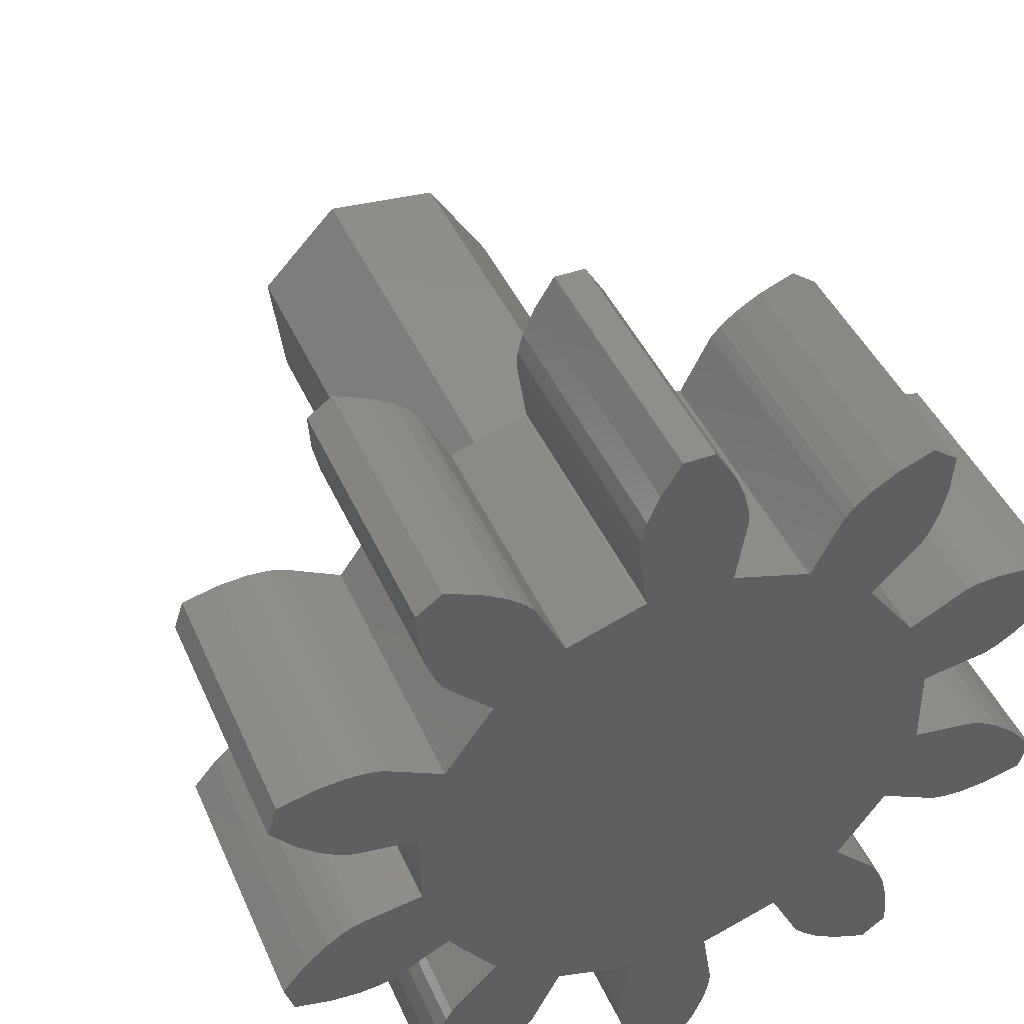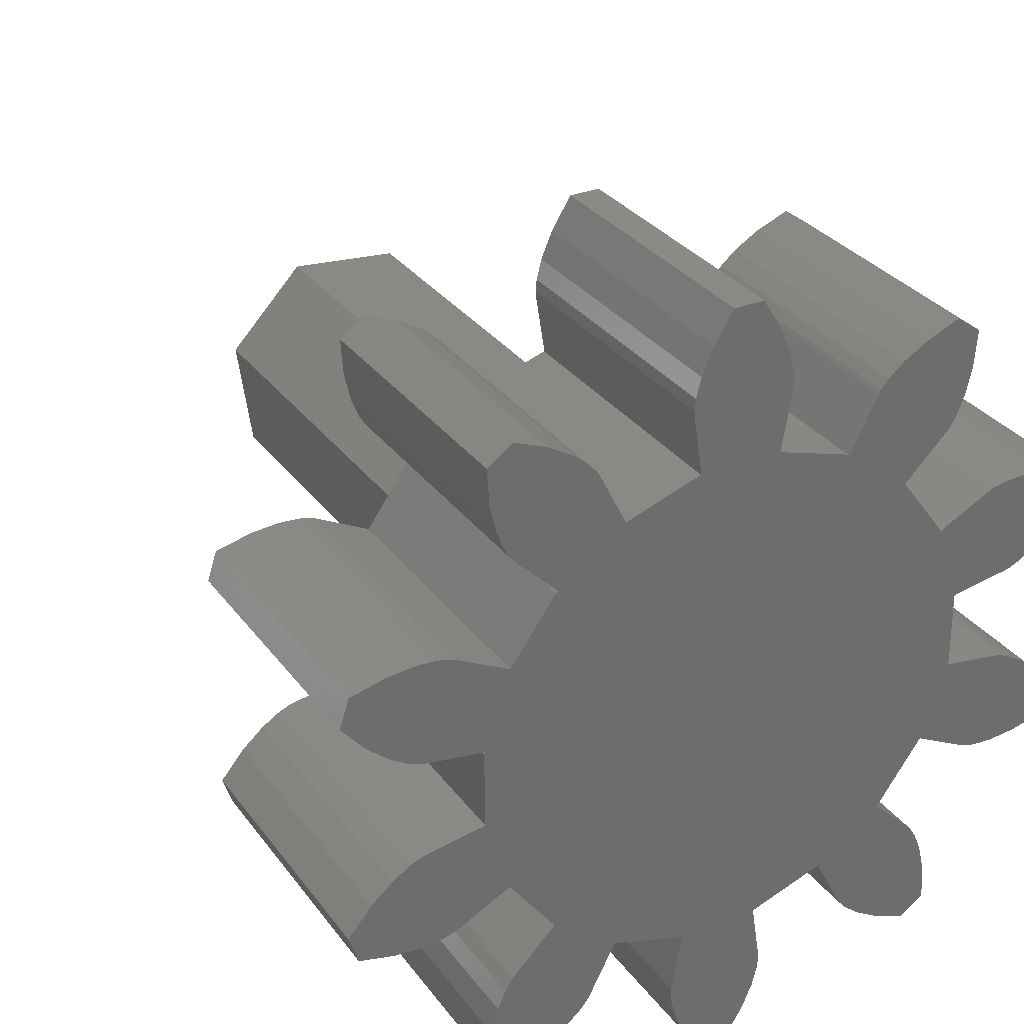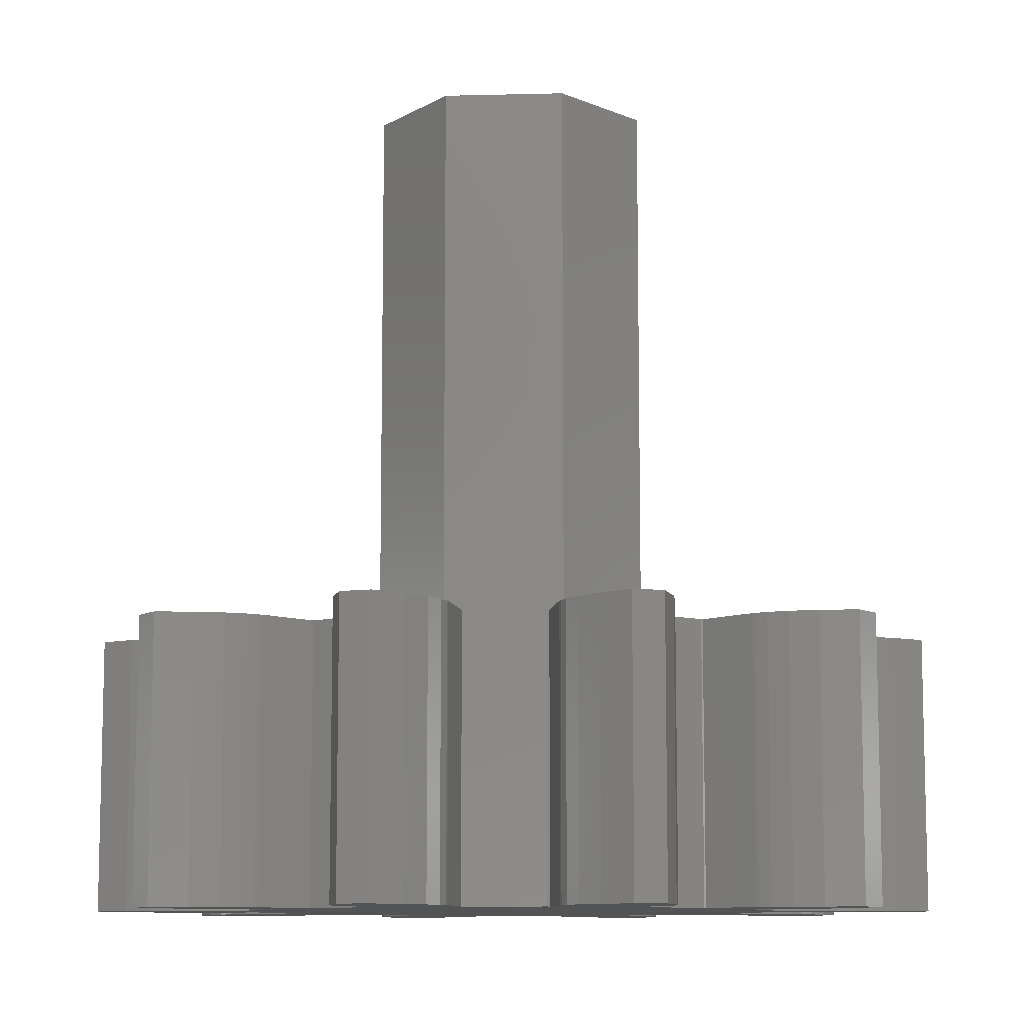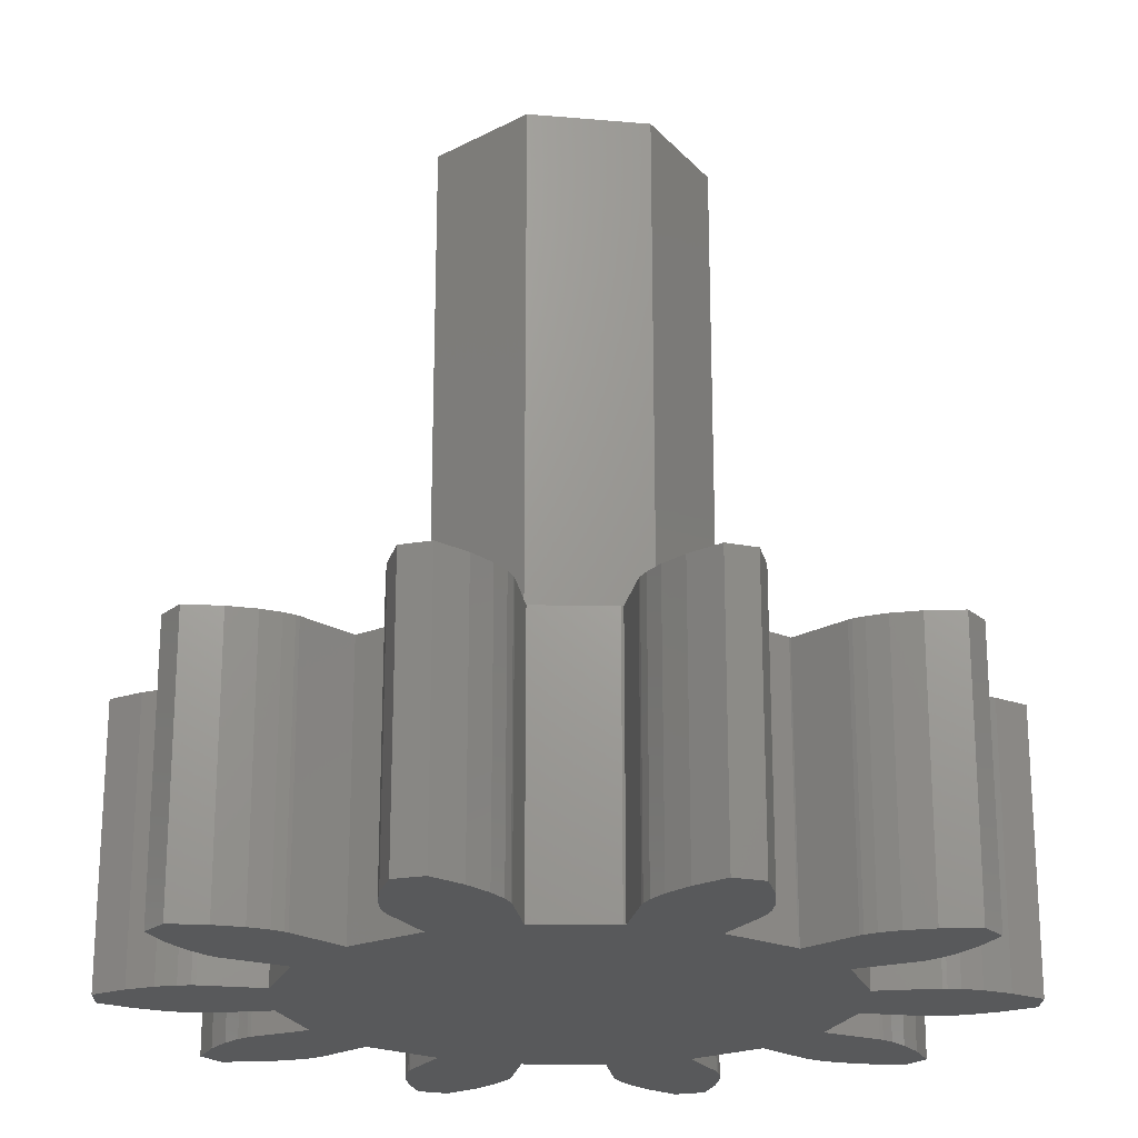
<metadata>
{"format":"stl","ext":"stl","renderer":"f3d","projection":"perspective","resolution":1024,"background":"white","views":[{"elev":43.3,"azim":157.4,"up":"+Y"},{"elev":30.7,"azim":150.3,"up":"+Y"},{"elev":-9.6,"azim":-16.7,"up":"+Z"},{"elev":-21.7,"azim":124.9,"up":"+Z"}]}
</metadata>
<code>
# stl→obj: 314 verts, 624 faces
v -5.747 -2.104 4
v -5.747 -2.104 0
v -5.22 -2.234 0
v -5.22 -2.234 4
v -5.886 -1.676 0
v -5.536 -1.261 0
v -5.217 -0.9831 0
v -4.96 -0.8231 0
v -4.794 -0.7533 0
v -4.735 -0.7373 0
v -3.827 -0.5958 0
v -3.839 -0.5597 0
v -3.825 0.5951 0
v -4.734 0.737 0
v -4.793 0.7536 0
v -4.96 0.8235 0
v -5.216 0.9832 0
v -5.537 1.261 0
v -5.886 1.676 0
v -5.747 2.104 0
v -5.22 2.234 0
v -4.798 2.27 0
v -4.497 2.249 0
v -4.321 2.209 0
v -4.264 2.186 0
v -3.448 1.767 0
v -3.436 1.804 0
v -2.745 2.729 0
v -3.398 3.379 0
v -3.435 3.427 0
v -3.53 3.582 0
v -3.643 3.861 0
v -3.738 4.274 0
v -3.777 4.816 0
v -3.413 5.08 0
v -2.91 4.875 0
v -2.547 4.658 0
v -2.315 4.463 0
v -2.198 4.327 0
v -2.164 4.276 0
v -1.75 3.456 0
v -1.719 3.478 0
v -0.6161 3.822 0
v -0.7623 4.731 0
v -0.7653 4.792 0
v -0.75 4.972 0
v -0.6773 5.265 0
v -0.5114 5.655 0
v -0.2249 6.116 0
v 0.2251 6.116 0
v 0.5116 5.655 0
v 0.6772 5.265 0
v 0.7502 4.972 0
v 0.7647 4.792 0
v 0.7623 4.731 0
v 0.6163 3.825 0
v 0.6542 3.824 0
v 1.749 3.454 0
v 2.165 4.275 0
v 2.197 4.327 0
v 2.316 4.463 0
v 2.548 4.657 0
v 2.91 4.876 0
v 3.413 5.08 0
v 3.777 4.816 0
v 3.738 4.274 0
v 3.642 3.861 0
v 3.529 3.582 0
v 3.435 3.427 0
v 3.397 3.379 0
v 2.746 2.732 0
v 2.777 2.71 0
v 3.445 1.767 0
v 4.264 2.187 0
v 4.321 2.208 0
v 4.497 2.25 0
v 4.798 2.271 0
v 5.22 2.234 0
v 5.747 2.104 0
v 5.886 1.676 0
v 5.536 1.261 0
v 3.827 0.5958 0
v 5.217 0.9831 0
v 4.735 0.7373 0
v 4.96 0.8231 0
v 4.794 0.7533 0
v -3.445 -1.767 0
v 3.839 0.5597 0
v 3.825 -0.5951 0
v 4.321 -2.209 0
v 5.22 -2.234 0
v 4.497 -2.249 0
v 3.448 -1.767 0
v 5.537 -1.261 0
v 5.886 -1.676 0
v 5.747 -2.104 0
v 4.798 -2.27 0
v 4.264 -2.186 0
v 4.734 -0.737 0
v 4.793 -0.7536 0
v -4.497 -2.25 0
v -4.321 -2.208 0
v 2.198 -4.327 0
v 3.777 -4.816 0
v 2.315 -4.463 0
v 1.75 -3.456 0
v 3.53 -3.582 0
v 3.643 -3.861 0
v 3.738 -4.274 0
v 2.164 -4.276 0
v 3.413 -5.08 0
v 2.91 -4.875 0
v 2.547 -4.658 0
v 3.436 -1.804 0
v 0.6161 -3.822 0
v -2.746 -2.732 0
v -2.777 -2.71 0
v 1.719 -3.478 0
v 2.745 -2.729 0
v 3.398 -3.379 0
v -2.165 -4.275 0
v -3.435 -3.427 0
v -3.397 -3.379 0
v 5.216 -0.9832 0
v -1.749 -3.454 0
v -0.6163 -3.825 0
v 0.7653 -4.792 0
v 0.75 -4.972 0
v 0.2249 -6.116 0
v -0.2251 -6.116 0
v -0.5116 -5.655 0
v 0.5114 -5.655 0
v -0.6772 -5.265 0
v -2.316 -4.463 0
v -3.529 -3.582 0
v -2.197 -4.327 0
v -0.7502 -4.972 0
v 0.6773 -5.265 0
v -0.7647 -4.792 0
v -0.7623 -4.731 0
v -0.6542 -3.824 0
v 4.96 -0.8235 0
v -3.738 -4.274 0
v -3.413 -5.08 0
v -3.777 -4.816 0
v -2.548 -4.657 0
v -3.642 -3.861 0
v -2.91 -4.876 0
v 0.7623 -4.731 0
v 3.435 -3.427 0
v -4.798 -2.271 0
v -4.264 -2.187 0
v -5.886 -1.676 4
v -0.6163 -3.825 4
v 0.7653 -4.792 4
v -3.445 -1.767 4
v -4.497 -2.25 4
v -4.798 -2.271 4
v -4.321 -2.208 4
v -4.264 -2.187 4
v 1.902 0.618 4
v 3.827 0.5958 4
v 5.217 0.9831 4
v -2.746 -2.732 4
v -2.777 -2.71 4
v -1.749 -3.454 4
v -3.435 -3.427 4
v -3.397 -3.379 4
v -3.529 -3.582 4
v -3.642 -3.861 4
v -3.738 -4.274 4
v -3.777 -4.816 4
v -3.413 -5.08 4
v -2.91 -4.876 4
v 0.6161 -3.822 4
v 1.719 -3.478 4
v -2.548 -4.657 4
v -0.7623 -4.731 4
v -0.7647 -4.792 4
v -2.316 -4.463 4
v -2.197 -4.327 4
v -2.165 -4.275 4
v -0.6542 -3.824 4
v -0.7502 -4.972 4
v -0.6772 -5.265 4
v -0.5116 -5.655 4
v -0.2251 -6.116 4
v 0.2249 -6.116 4
v 0.5114 -5.655 4
v 1.669 -1.102 4
v 0.1793 -1.992 4
v 3.436 -1.804 4
v 0.6773 -5.265 4
v 2.164 -4.276 4
v 2.198 -4.327 4
v 1.75 -3.456 4
v 0.75 -4.972 4
v 0.7623 -4.731 4
v 3.643 -3.861 4
v 2.315 -4.463 4
v 2.547 -4.658 4
v 2.91 -4.875 4
v 3.413 -5.08 4
v 3.777 -4.816 4
v 3.738 -4.274 4
v 4.264 -2.186 4
v 4.321 -2.209 4
v 3.448 -1.767 4
v 3.53 -3.582 4
v 3.435 -3.427 4
v 3.398 -3.379 4
v 2.745 -2.729 4
v 5.536 1.261 4
v 5.886 1.676 4
v 4.497 -2.249 4
v 4.798 -2.27 4
v 5.22 -2.234 4
v 5.747 -2.104 4
v 5.886 -1.676 4
v 3.839 0.5597 4
v 4.735 0.7373 4
v 4.794 0.7533 4
v -1.982 0.2685 4
v -3.825 0.5951 4
v -3.839 -0.5597 4
v -1.026 1.717 4
v 4.96 0.8231 4
v -3.827 -0.5958 4
v 3.825 -0.5951 4
v 4.96 -0.8235 4
v 4.793 -0.7536 4
v 0.7027 1.872 4
v 2.777 2.71 4
v 2.746 2.732 4
v 3.397 3.379 4
v 3.435 3.427 4
v 4.734 -0.737 4
v 2.165 4.275 4
v 3.777 4.816 4
v 3.413 5.08 4
v 5.22 2.234 4
v 4.798 2.271 4
v 3.445 1.767 4
v 5.216 -0.9832 4
v -5.217 -0.9831 4
v -5.536 -1.261 4
v 5.747 2.104 4
v -1.446 -1.382 4
v -0.7623 4.731 4
v 0.6772 5.265 4
v 0.5116 5.655 4
v 2.91 4.876 4
v 2.548 4.657 4
v 2.316 4.463 4
v 2.197 4.327 4
v 3.738 4.274 4
v 1.749 3.454 4
v -5.216 0.9832 4
v -4.96 0.8235 4
v -4.497 2.249 4
v -3.738 4.274 4
v -3.643 3.861 4
v -3.413 5.08 4
v 0.2251 6.116 4
v -0.2249 6.116 4
v -0.5114 5.655 4
v -3.398 3.379 4
v -2.164 4.276 4
v -2.198 4.327 4
v -0.6773 5.265 4
v -0.75 4.972 4
v -0.7653 4.792 4
v -3.448 1.767 4
v -4.264 2.186 4
v -4.793 0.7536 4
v 0.7502 4.972 4
v -0.6161 3.822 4
v -4.735 -0.7373 4
v -4.794 -0.7533 4
v -4.96 -0.8231 4
v -5.886 1.676 4
v -5.537 1.261 4
v -5.747 2.104 4
v -3.53 3.582 4
v -3.435 3.427 4
v -2.91 4.875 4
v -3.777 4.816 4
v -4.734 0.737 4
v -2.547 4.658 4
v -4.321 2.209 4
v -1.719 3.478 4
v -1.75 3.456 4
v -2.745 2.729 4
v -3.436 1.804 4
v -5.22 2.234 4
v -4.798 2.27 4
v -2.315 4.463 4
v 5.537 -1.261 4
v 4.264 2.187 4
v 4.497 2.25 4
v 4.321 2.208 4
v 0.6542 3.824 4
v 0.7647 4.792 4
v 0.7623 4.731 4
v 0.6163 3.825 4
v 3.642 3.861 4
v 3.529 3.582 4
v -1.446 -1.382 12
v -1.982 0.2685 12
v 0.1793 -1.992 12
v 1.669 -1.102 12
v 1.902 0.618 12
v 0.7027 1.872 12
v -1.026 1.717 12
f 1 2 3
f 4 1 3
f 2 5 3
f 3 5 6
f 3 6 7
f 3 7 8
f 3 8 9
f 3 9 10
f 3 10 11
f 11 12 13
f 14 15 13
f 13 15 16
f 13 16 17
f 13 17 18
f 13 18 19
f 13 19 20
f 13 20 21
f 13 21 22
f 13 22 23
f 13 23 24
f 13 24 25
f 13 25 26
f 13 26 11
f 11 26 27
f 11 27 28
f 29 30 28
f 28 30 31
f 28 31 32
f 28 32 33
f 28 33 34
f 28 34 35
f 28 35 36
f 28 36 37
f 28 37 38
f 28 38 39
f 28 39 11
f 11 39 40
f 11 40 41
f 11 41 42
f 11 42 43
f 44 45 43
f 43 45 46
f 43 46 47
f 43 47 48
f 43 48 49
f 43 49 50
f 43 50 51
f 43 51 52
f 43 52 11
f 11 52 53
f 11 53 54
f 11 54 3
f 3 54 55
f 3 55 56
f 3 56 57
f 3 57 58
f 59 60 58
f 58 60 61
f 58 61 62
f 58 62 63
f 58 63 64
f 58 64 65
f 58 65 3
f 3 65 66
f 3 66 67
f 3 67 68
f 3 68 69
f 3 69 70
f 3 70 71
f 3 71 72
f 3 72 73
f 74 75 73
f 73 75 76
f 73 76 3
f 3 76 77
f 3 77 78
f 3 78 79
f 3 79 80
f 3 80 81
f 82 81 83
f 84 85 86
f 3 81 82
f 87 3 88
f 3 82 88
f 89 87 88
f 90 91 92
f 93 94 95
f 90 96 91
f 92 91 97
f 93 96 98
f 98 96 90
f 93 95 96
f 87 99 100
f 101 3 102
f 103 104 105
f 106 107 108
f 103 109 104
f 106 109 110
f 104 111 112
f 104 112 113
f 87 93 114
f 104 113 105
f 87 89 99
f 110 109 103
f 106 108 109
f 115 116 117
f 115 117 118
f 87 119 120
f 121 122 123
f 87 124 94
f 121 123 125
f 126 127 128
f 129 130 131
f 132 129 133
f 134 135 136
f 132 133 137
f 138 132 139
f 87 94 93
f 138 139 140
f 133 129 131
f 116 115 126
f 87 114 119
f 126 141 125
f 87 142 124
f 116 126 125
f 139 132 137
f 122 121 136
f 122 136 135
f 143 144 145
f 135 134 146
f 147 148 143
f 148 144 143
f 135 146 147
f 146 148 147
f 116 125 123
f 126 138 140
f 126 128 138
f 126 149 127
f 87 100 142
f 82 83 85
f 82 85 84
f 149 126 115
f 87 120 150
f 87 150 107
f 87 107 106
f 87 106 118
f 87 118 117
f 151 3 101
f 102 3 152
f 152 3 87
f 2 1 5
f 5 1 153
f 154 155 156
f 153 1 4
f 157 153 158
f 158 153 4
f 159 153 157
f 160 153 159
f 156 153 160
f 161 162 163
f 164 156 165
f 166 156 164
f 167 164 168
f 167 169 164
f 169 170 164
f 170 171 164
f 171 172 164
f 172 173 164
f 173 174 164
f 175 176 156
f 174 177 164
f 178 179 154
f 177 180 164
f 180 181 164
f 181 182 164
f 182 166 164
f 166 183 156
f 183 154 156
f 179 184 154
f 184 185 154
f 185 186 154
f 186 187 154
f 187 188 154
f 188 189 154
f 190 191 192
f 189 193 154
f 194 195 196
f 193 197 154
f 197 155 154
f 155 198 156
f 198 175 156
f 196 199 156
f 176 196 156
f 195 200 196
f 200 201 196
f 201 202 196
f 202 203 196
f 203 204 196
f 204 205 196
f 205 199 196
f 206 207 208
f 199 209 156
f 209 210 156
f 210 211 156
f 211 212 156
f 161 213 214
f 161 163 213
f 207 215 208
f 215 216 208
f 216 217 208
f 217 218 208
f 218 219 208
f 161 220 162
f 221 222 162
f 223 224 225
f 223 226 224
f 222 227 162
f 227 163 162
f 223 225 228
f 223 228 153
f 229 230 231
f 232 233 234
f 226 235 236
f 229 231 237
f 238 239 240
f 226 232 235
f 241 242 243
f 190 244 230
f 245 246 153
f 243 161 247
f 156 248 153
f 248 223 153
f 249 250 251
f 252 253 254
f 240 252 255
f 191 248 156
f 240 255 238
f 256 239 257
f 190 208 219
f 258 259 260
f 261 262 263
f 264 265 266
f 267 268 269
f 264 266 270
f 264 270 271
f 251 264 272
f 273 274 275
f 251 272 249
f 276 250 277
f 278 279 153
f 280 245 153
f 279 280 153
f 281 282 283
f 284 285 286
f 263 287 261
f 286 263 262
f 286 262 284
f 288 224 273
f 289 286 285
f 273 275 288
f 289 285 267
f 259 274 290
f 273 291 292
f 293 294 273
f 282 258 295
f 258 260 296
f 295 283 282
f 259 275 274
f 296 295 258
f 273 292 293
f 290 260 259
f 267 297 289
f 267 269 297
f 273 224 291
f 228 278 153
f 243 247 241
f 161 190 229
f 232 161 243
f 271 272 264
f 267 293 268
f 190 219 298
f 190 298 244
f 161 229 220
f 254 255 252
f 277 291 224
f 229 190 230
f 234 235 232
f 214 247 161
f 212 191 156
f 212 192 191
f 249 277 250
f 299 300 301
f 299 242 300
f 299 243 242
f 238 257 239
f 190 192 208
f 257 302 226
f 292 268 293
f 224 276 277
f 224 303 276
f 224 304 303
f 224 305 304
f 224 302 305
f 224 226 302
f 226 256 257
f 226 306 256
f 226 307 306
f 226 236 307
f 232 243 233
f 4 3 151
f 158 4 151
f 158 151 101
f 157 158 101
f 157 101 102
f 159 157 102
f 159 102 152
f 160 159 152
f 160 152 87
f 156 160 87
f 87 117 156
f 156 117 165
f 165 117 116
f 164 165 116
f 123 168 116
f 116 168 164
f 122 167 123
f 123 167 168
f 135 169 122
f 122 169 167
f 147 170 135
f 135 170 169
f 143 171 147
f 147 171 170
f 145 172 143
f 143 172 171
f 172 145 144
f 173 172 144
f 173 144 148
f 174 173 148
f 174 148 146
f 177 174 146
f 177 146 134
f 180 177 134
f 180 134 136
f 181 180 136
f 181 136 121
f 182 181 121
f 182 121 125
f 166 182 125
f 166 125 141
f 183 166 141
f 183 141 126
f 154 183 126
f 140 178 126
f 126 178 154
f 139 179 140
f 140 179 178
f 137 184 139
f 139 184 179
f 133 185 137
f 137 185 184
f 133 131 185
f 185 131 186
f 131 130 186
f 186 130 187
f 187 130 129
f 188 187 129
f 188 129 132
f 189 188 132
f 189 132 138
f 193 189 138
f 193 138 128
f 197 193 128
f 197 128 127
f 155 197 127
f 155 127 149
f 198 155 149
f 198 149 115
f 175 198 115
f 175 115 118
f 176 175 118
f 176 118 106
f 196 176 106
f 106 110 196
f 196 110 194
f 110 103 194
f 194 103 195
f 103 105 195
f 195 105 200
f 200 105 113
f 201 200 113
f 201 113 112
f 202 201 112
f 202 112 111
f 203 202 111
f 203 111 104
f 204 203 104
f 204 104 109
f 205 204 109
f 205 109 108
f 199 205 108
f 108 107 209
f 199 108 209
f 107 150 210
f 209 107 210
f 150 120 211
f 210 150 211
f 119 212 120
f 120 212 211
f 212 119 114
f 192 212 114
f 192 114 93
f 208 192 93
f 208 93 98
f 206 208 98
f 206 98 90
f 207 206 90
f 207 90 92
f 215 207 92
f 215 92 97
f 216 215 97
f 216 97 91
f 217 216 91
f 217 91 96
f 218 217 96
f 218 96 95
f 219 218 95
f 95 94 298
f 219 95 298
f 124 244 94
f 94 244 298
f 142 230 124
f 124 230 244
f 100 231 142
f 142 231 230
f 99 237 100
f 100 237 231
f 89 229 99
f 99 229 237
f 229 89 88
f 220 229 88
f 220 88 82
f 162 220 82
f 162 82 84
f 221 162 84
f 221 84 86
f 222 221 86
f 222 86 85
f 227 222 85
f 227 85 83
f 163 227 83
f 163 83 81
f 213 163 81
f 213 81 80
f 214 213 80
f 214 80 79
f 247 214 79
f 78 241 79
f 79 241 247
f 77 242 78
f 78 242 241
f 76 300 77
f 77 300 242
f 75 301 76
f 76 301 300
f 74 299 75
f 75 299 301
f 73 243 74
f 74 243 299
f 73 72 233
f 243 73 233
f 71 234 72
f 72 234 233
f 234 71 70
f 235 234 70
f 235 70 69
f 236 235 69
f 236 69 68
f 307 236 68
f 307 68 67
f 306 307 67
f 306 67 66
f 256 306 66
f 256 66 65
f 239 256 65
f 64 240 65
f 65 240 239
f 63 252 64
f 64 252 240
f 62 253 63
f 63 253 252
f 61 254 62
f 62 254 253
f 60 255 61
f 61 255 254
f 59 238 60
f 60 238 255
f 58 257 59
f 59 257 238
f 57 302 58
f 58 302 257
f 56 305 57
f 57 305 302
f 305 56 55
f 304 305 55
f 304 55 54
f 303 304 54
f 303 54 53
f 276 303 53
f 276 53 52
f 250 276 52
f 52 51 251
f 250 52 251
f 51 50 264
f 251 51 264
f 49 265 50
f 50 265 264
f 48 266 49
f 49 266 265
f 47 270 48
f 48 270 266
f 46 271 47
f 47 271 270
f 45 272 46
f 46 272 271
f 44 249 45
f 45 249 272
f 43 277 44
f 44 277 249
f 42 291 43
f 43 291 277
f 41 292 42
f 42 292 291
f 41 40 268
f 292 41 268
f 40 39 269
f 268 40 269
f 39 38 297
f 269 39 297
f 37 289 38
f 38 289 297
f 36 286 37
f 37 286 289
f 35 263 36
f 36 263 286
f 34 287 35
f 35 287 263
f 33 261 34
f 34 261 287
f 32 262 33
f 33 262 261
f 32 31 262
f 262 31 284
f 31 30 284
f 284 30 285
f 30 29 285
f 285 29 267
f 267 29 28
f 293 267 28
f 27 294 28
f 28 294 293
f 26 273 27
f 27 273 294
f 25 274 26
f 26 274 273
f 24 290 25
f 25 290 274
f 23 260 24
f 24 260 290
f 22 296 23
f 23 296 260
f 21 295 22
f 22 295 296
f 20 283 21
f 21 283 295
f 19 281 20
f 20 281 283
f 19 18 281
f 281 18 282
f 282 18 17
f 258 282 17
f 258 17 16
f 259 258 16
f 259 16 15
f 275 259 15
f 275 15 14
f 288 275 14
f 288 14 13
f 224 288 13
f 12 225 13
f 13 225 224
f 11 228 12
f 12 228 225
f 10 278 11
f 11 278 228
f 9 279 10
f 10 279 278
f 8 280 9
f 9 280 279
f 7 245 8
f 8 245 280
f 6 246 7
f 7 246 245
f 5 153 6
f 6 153 246
f 248 308 223
f 223 308 309
f 308 248 191
f 310 308 191
f 310 191 190
f 311 310 190
f 311 190 161
f 312 311 161
f 161 232 313
f 312 161 313
f 226 314 232
f 232 314 313
f 223 309 226
f 226 309 314
f 309 308 310
f 312 309 311
f 311 309 310
f 313 309 312
f 314 309 313

</code>
